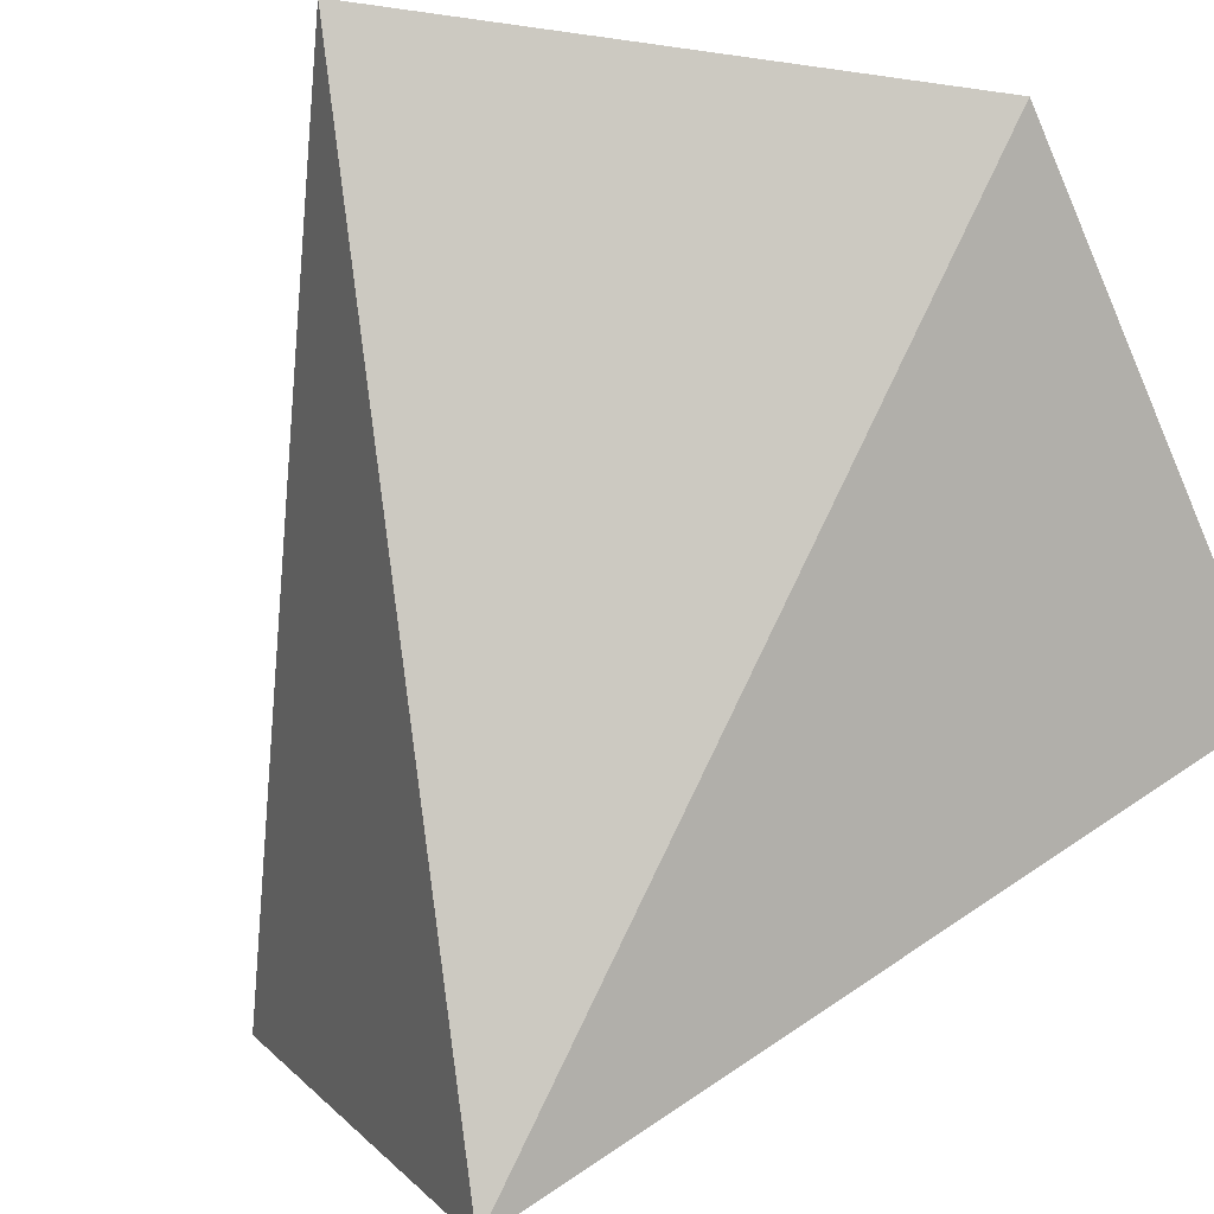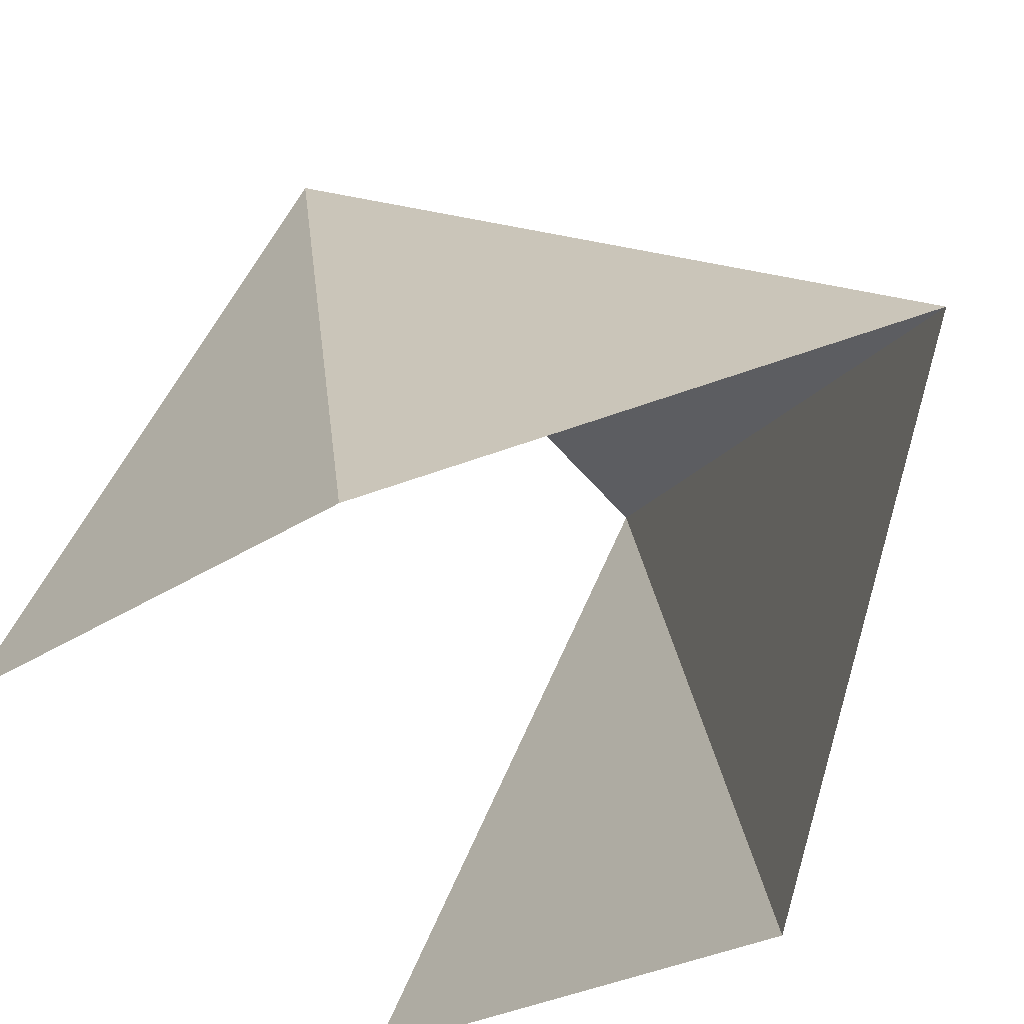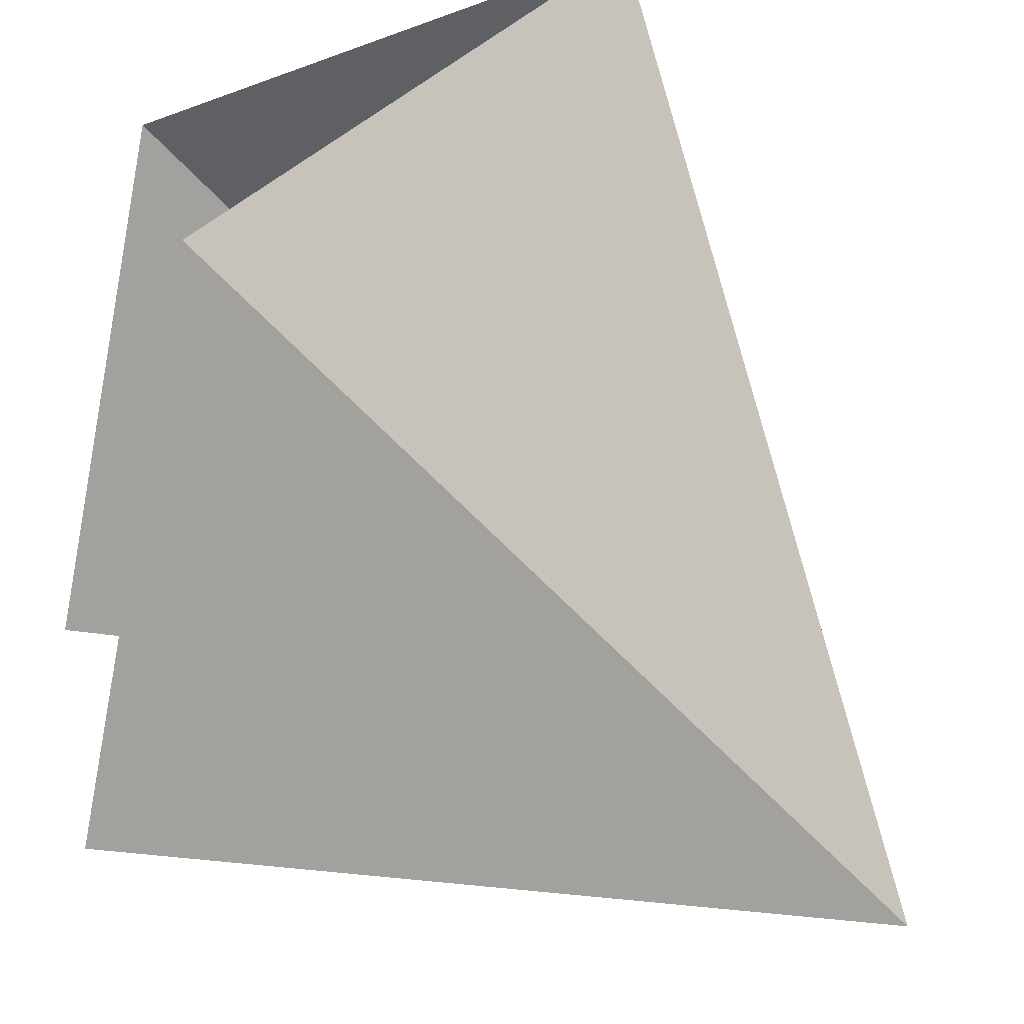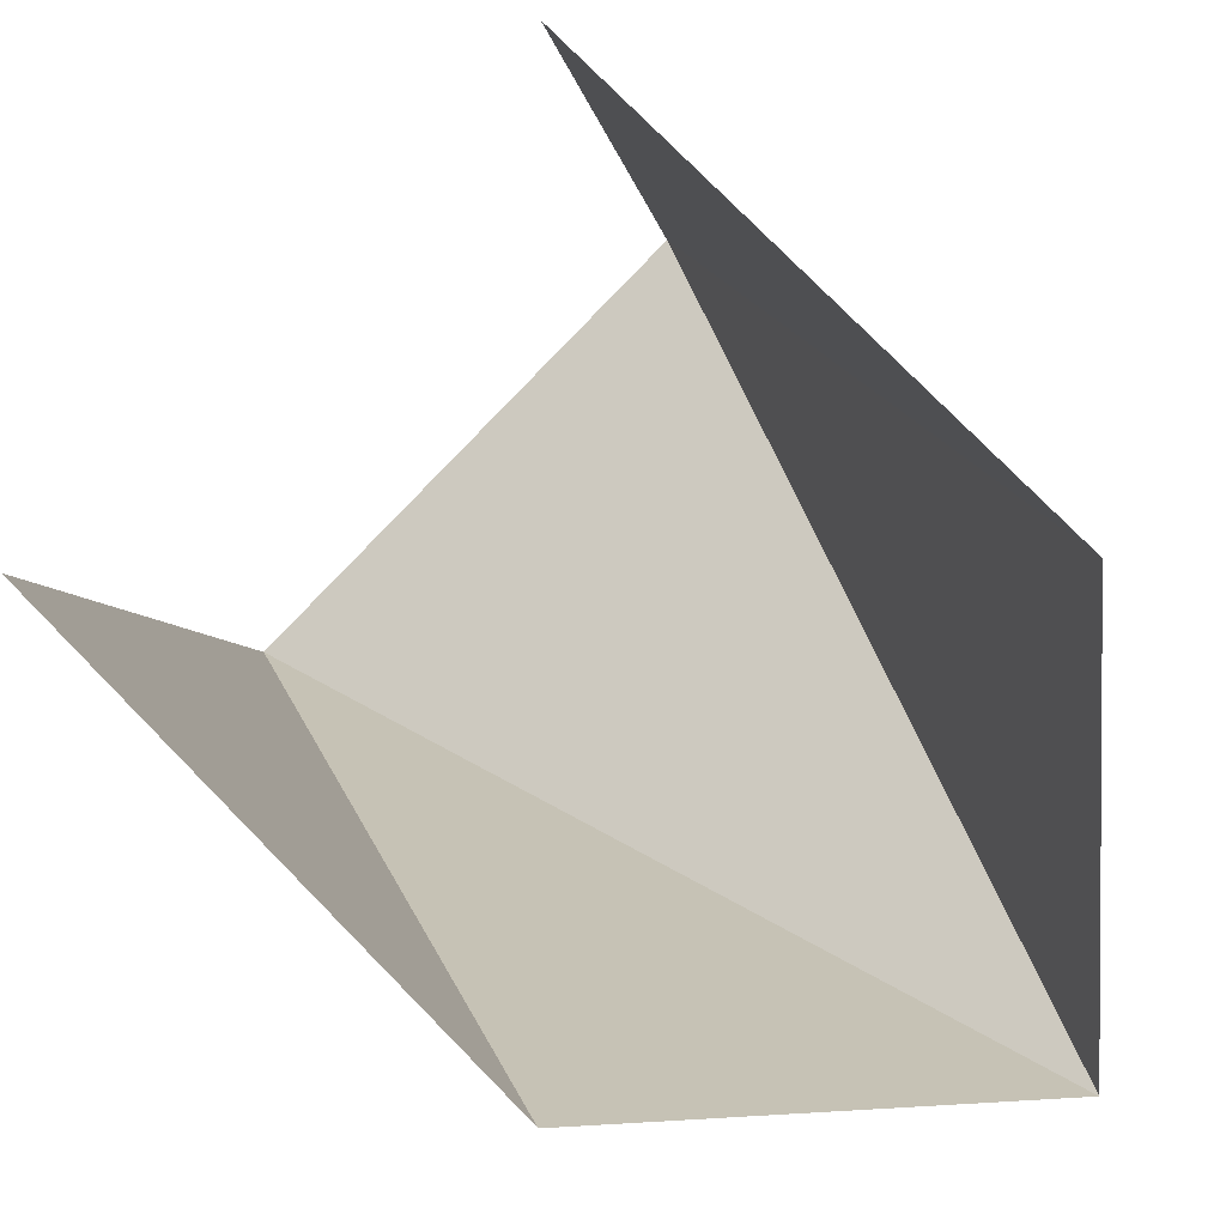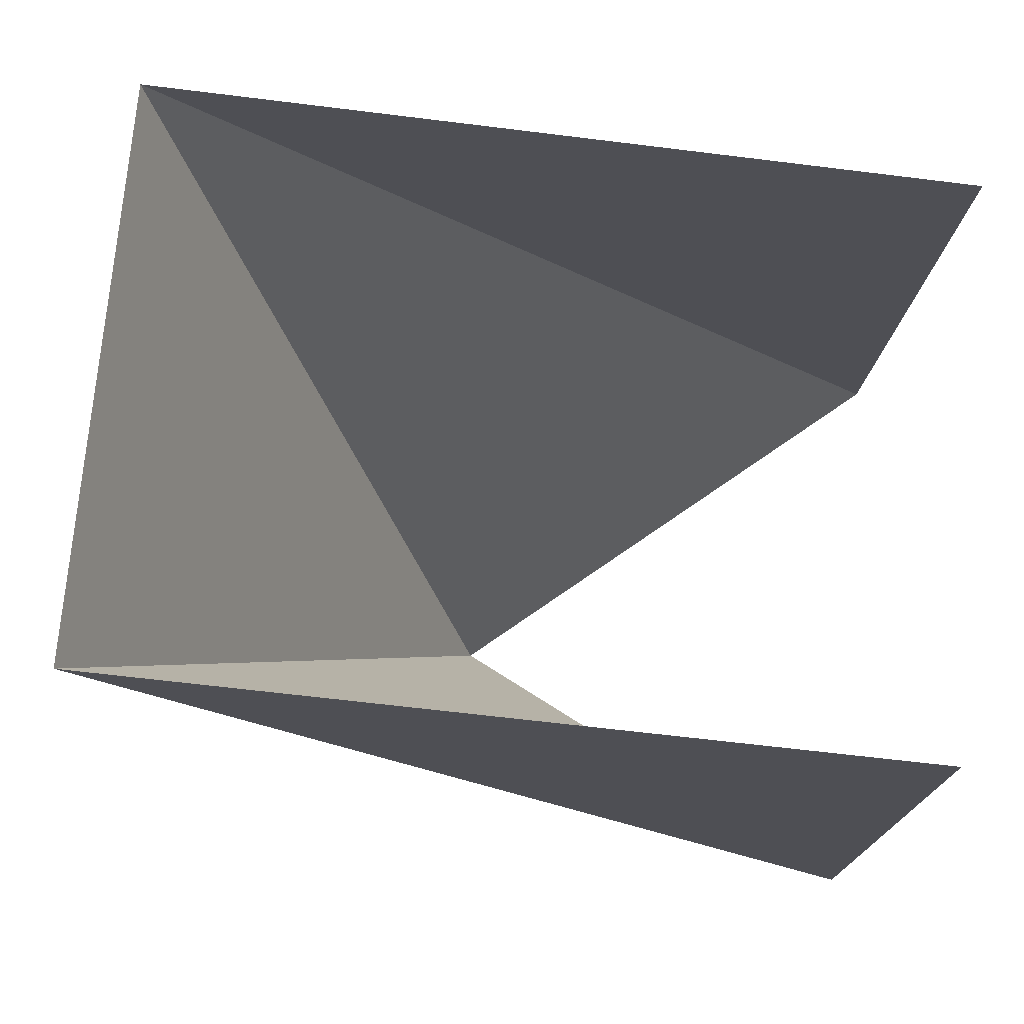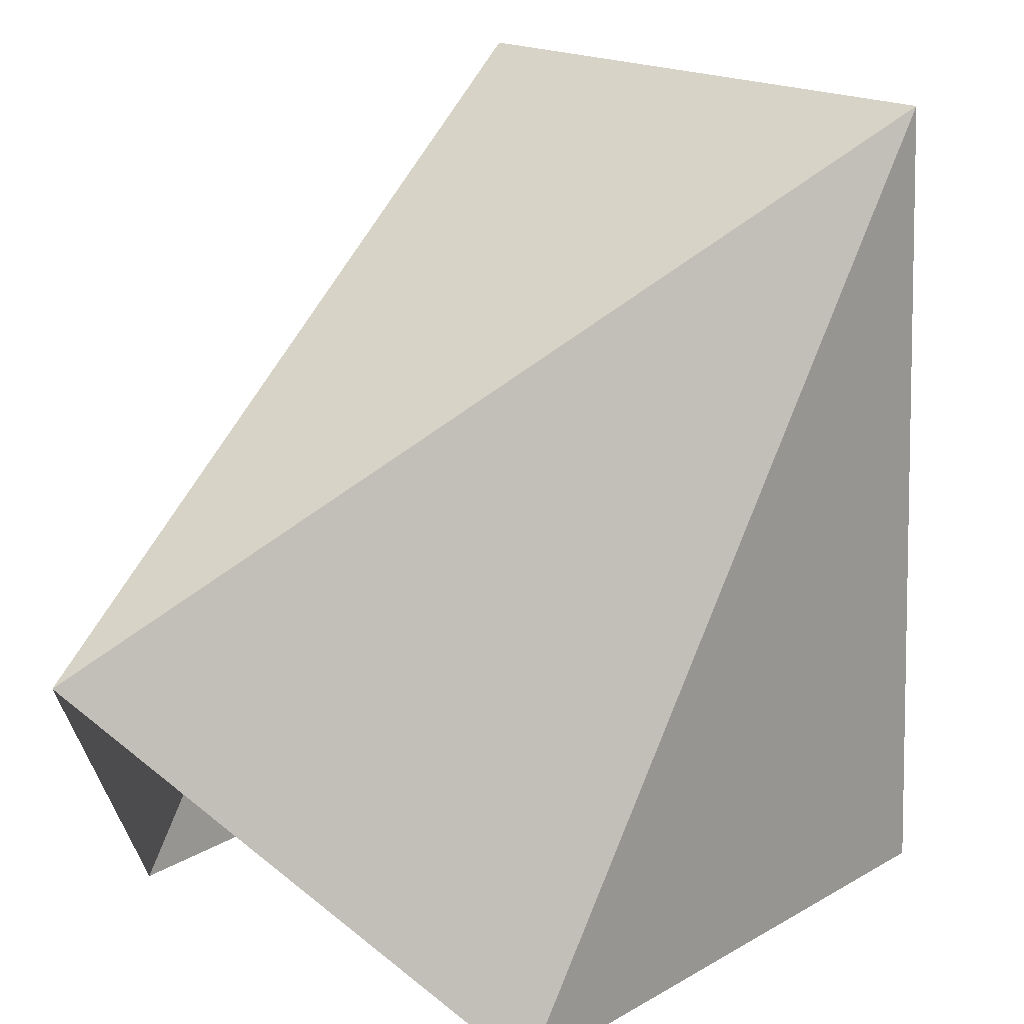
<metadata>
{"format":"obj","ext":"obj","renderer":"f3d","projection":"perspective","resolution":1024,"background":"white","views":[{"elev":60.5,"azim":-34.9,"up":"+Y"},{"elev":46.1,"azim":110.3,"up":"+Y"},{"elev":-27.8,"azim":164.5,"up":"+Y"},{"elev":-4.9,"azim":97.6,"up":"+Z"},{"elev":-63.2,"azim":-7.2,"up":"+Y"},{"elev":-69.4,"azim":-88.0,"up":"+Z"}]}
</metadata>
<code>
o 0001_1010
v 1 0 -1
v 1 1 0
v 1 0 1
v 1 -1 0
v 0 1 -1
v -1 0 1
v -1 -1 0
f 2 6 3
f 5 6 2
f 6 5 7
f 5 1 7
f 7 1 4

</code>
